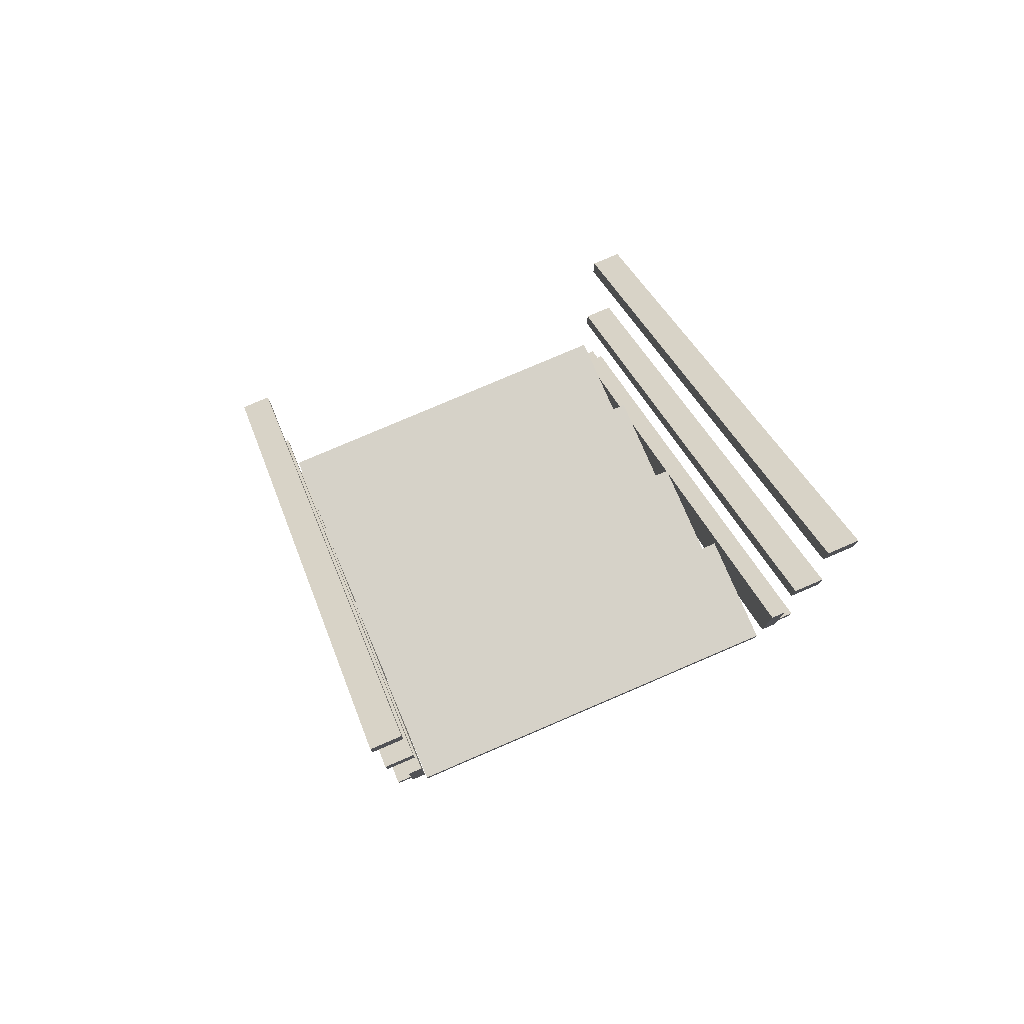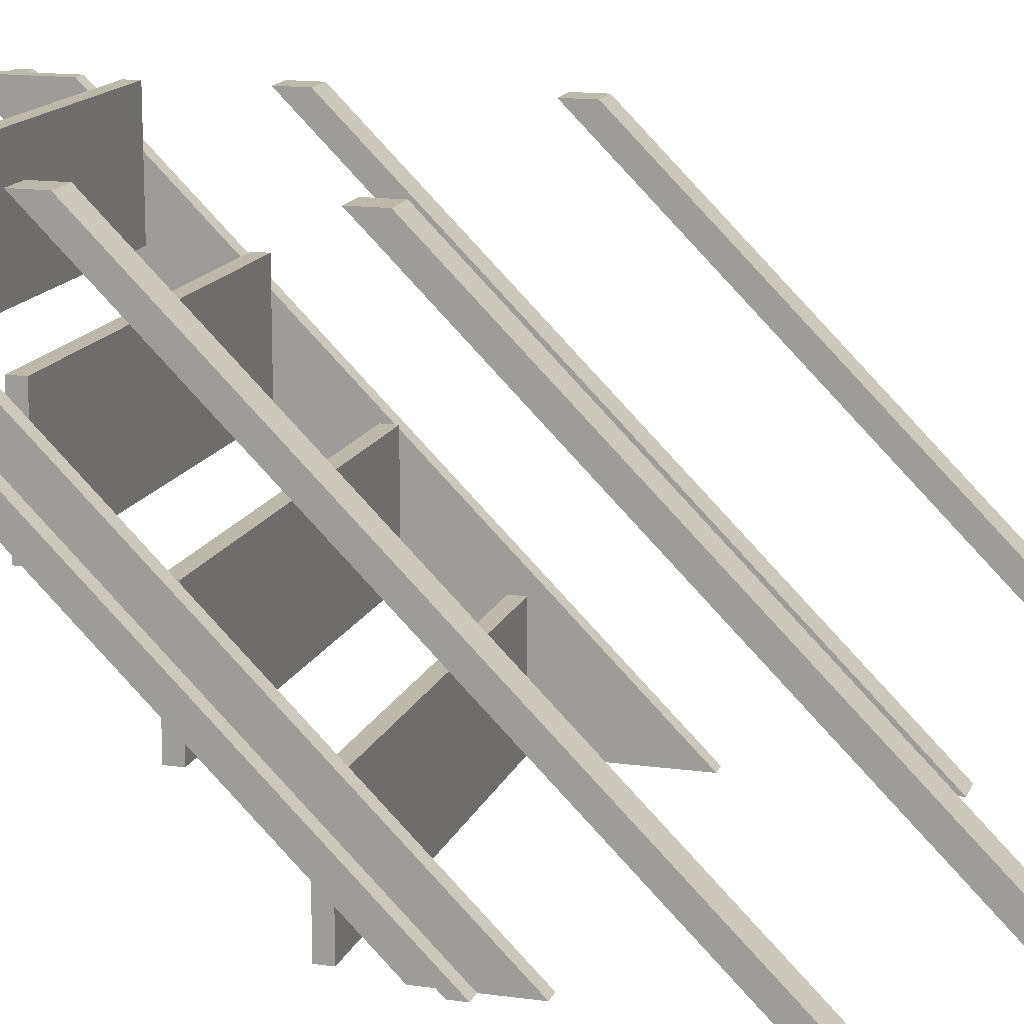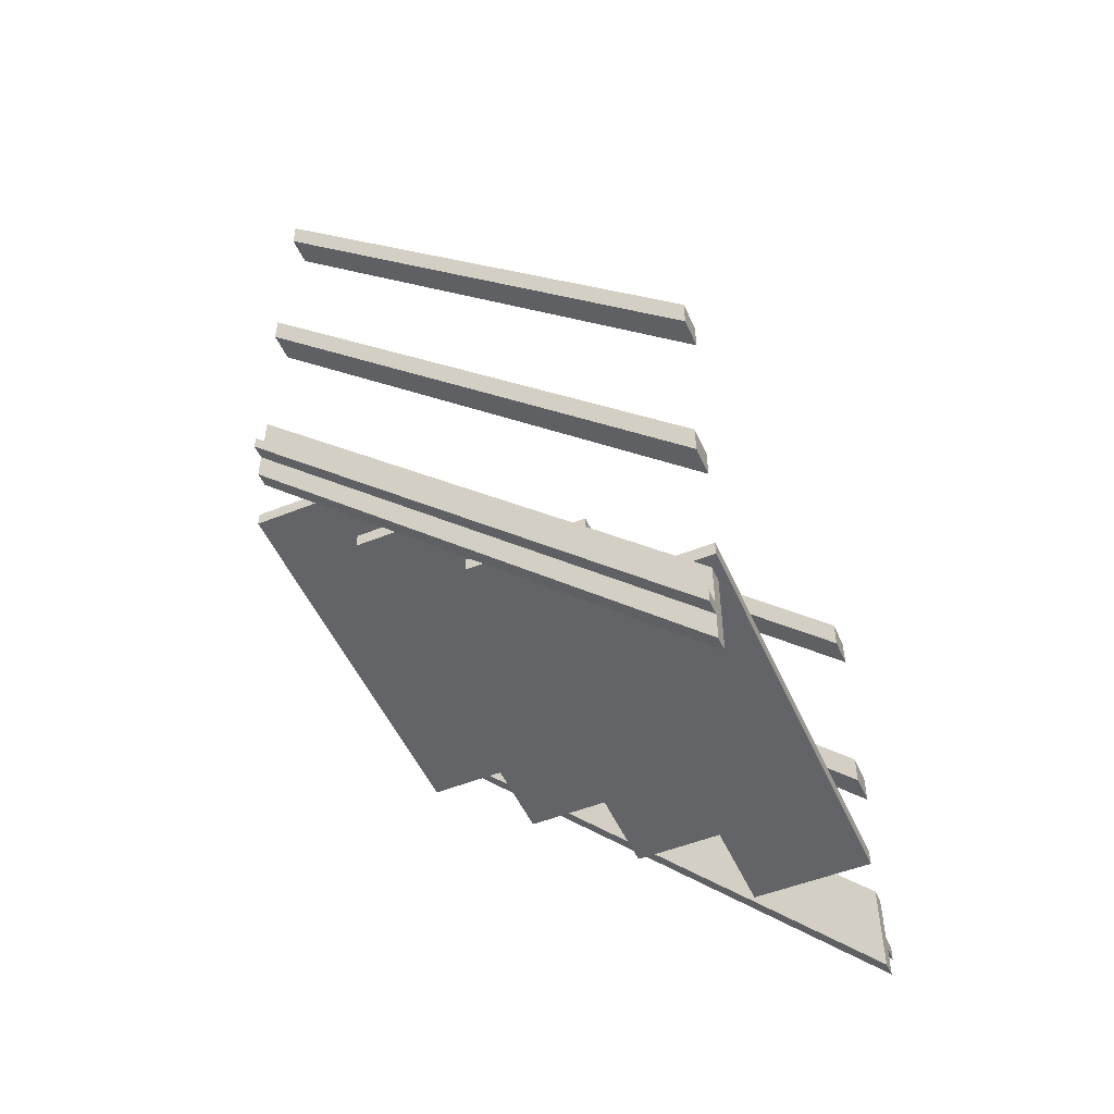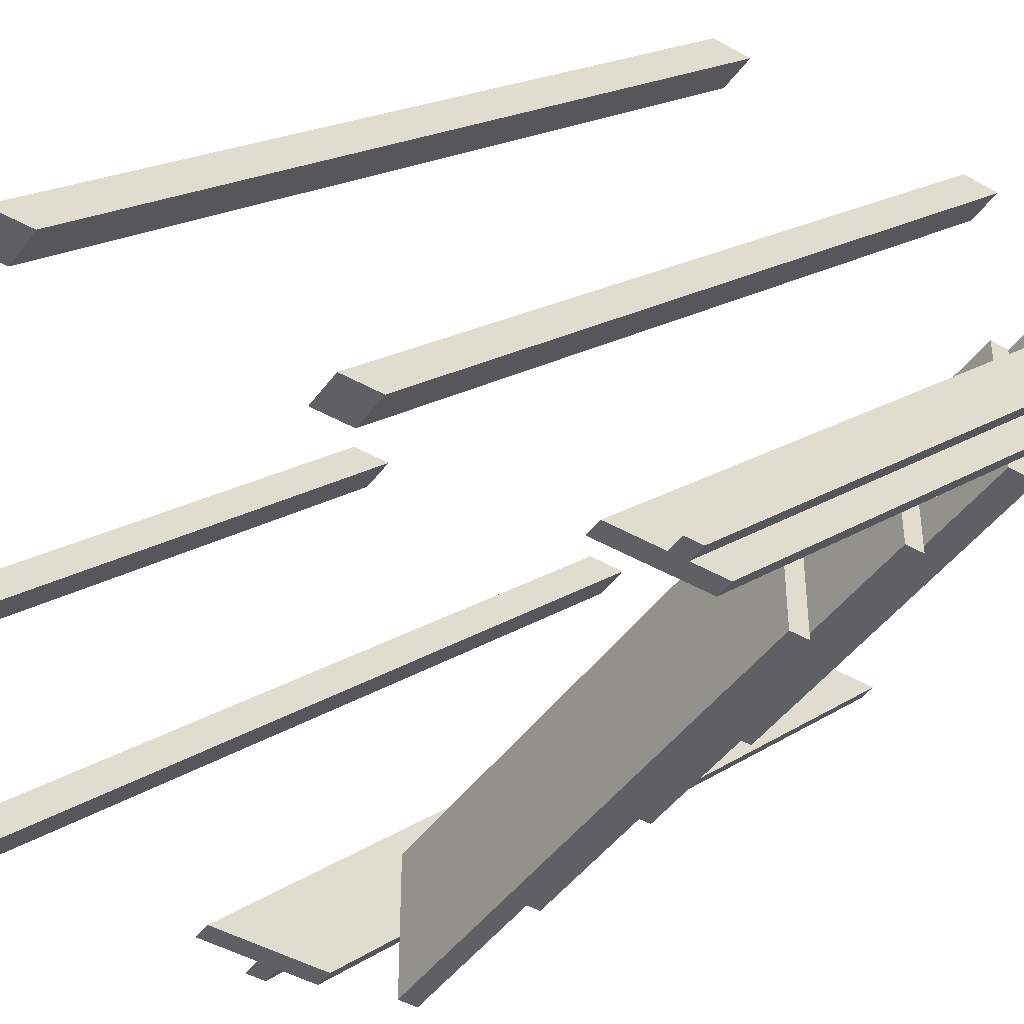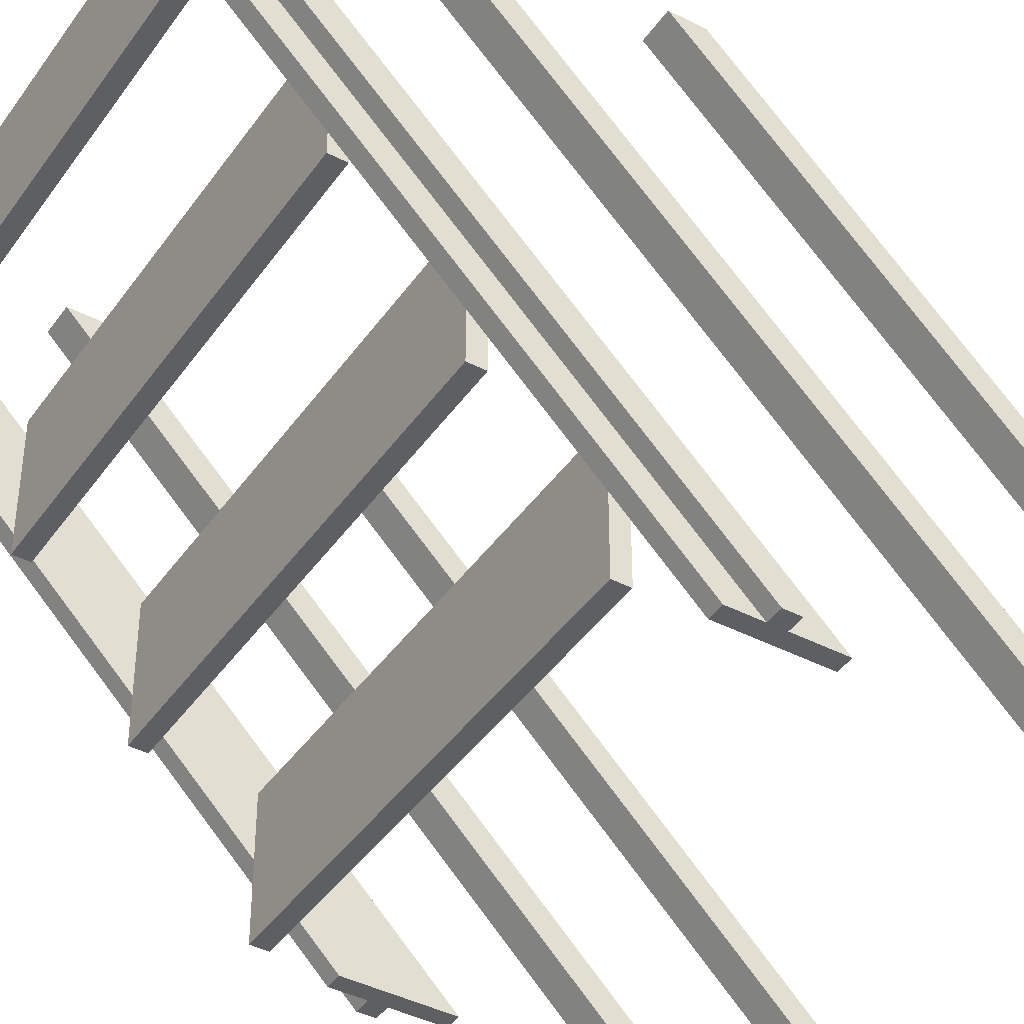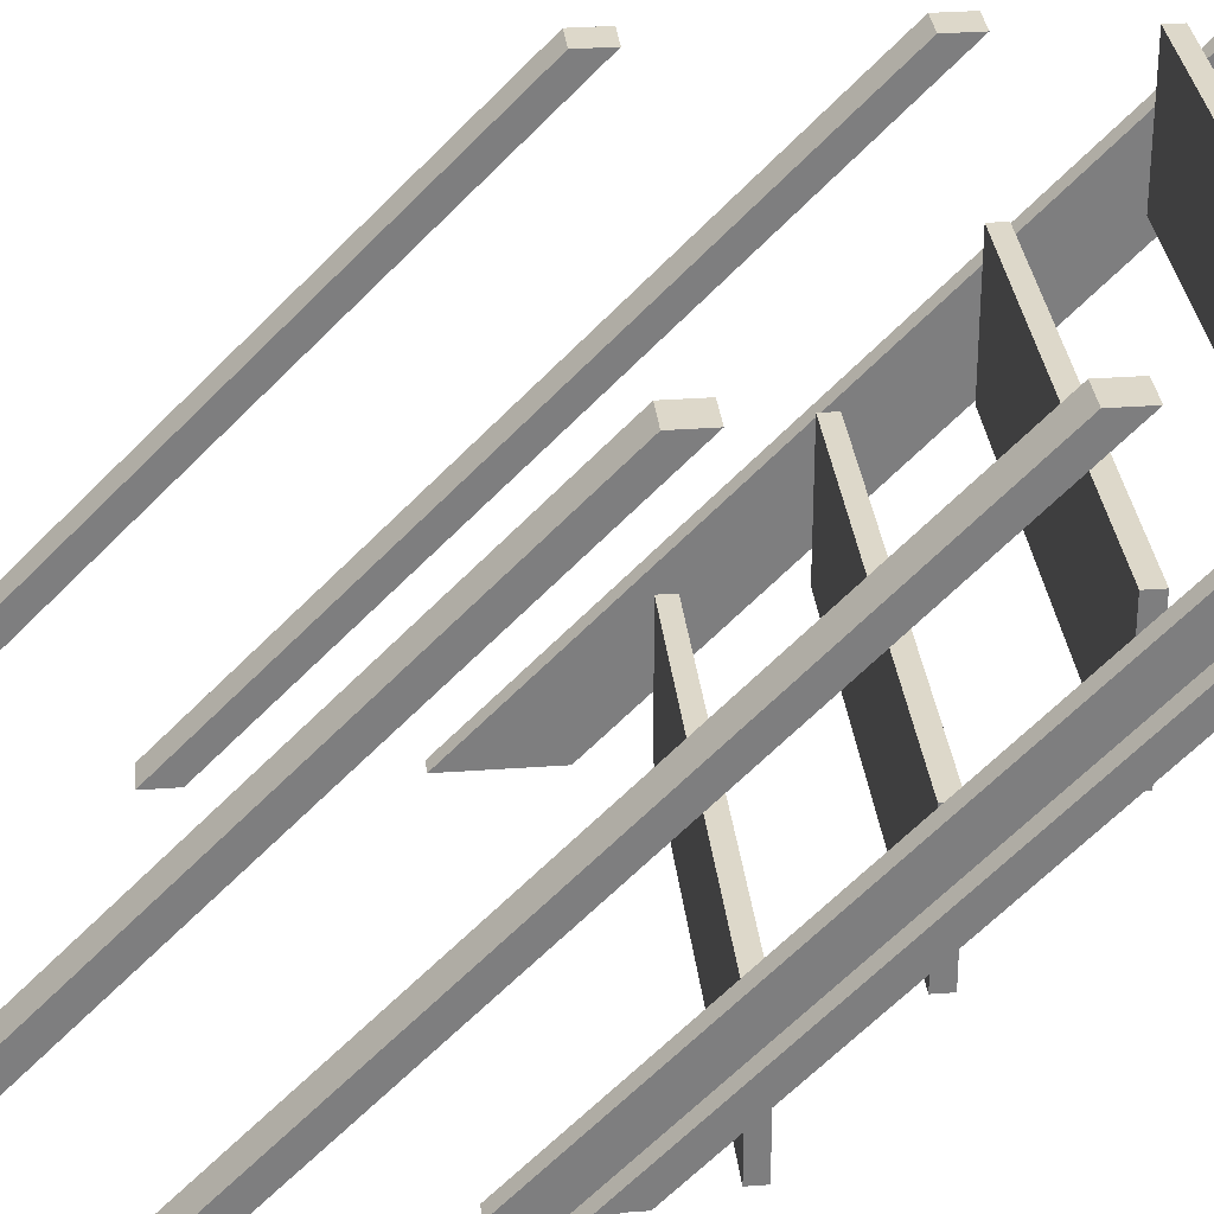
<metadata>
{"format":"obj","ext":"obj","renderer":"f3d","projection":"perspective","resolution":1024,"background":"white","views":[{"elev":78.3,"azim":156.8,"up":"+Y"},{"elev":14.9,"azim":106.6,"up":"+Z"},{"elev":-51.2,"azim":-66.4,"up":"+Y"},{"elev":-44.6,"azim":-123.5,"up":"+Z"},{"elev":-41.7,"azim":58.1,"up":"+Z"},{"elev":31.0,"azim":-96.0,"up":"+Z"}]}
</metadata>
<code>
o footing_4.003_Cube.010
v 0.0625 0.2625 1
v 0.0625 0.2938 1
v 0.0625 0.2938 0.75
v 0.0625 0.2625 0.75
v 0.9375 0.2938 0.75
v 0.9375 0.2625 0.75
v 0.9375 0.2938 1
v 0.9375 0.2625 1
v 0.03125 -0 1
v 0.03125 0.1875 1
v 0.03125 1.188 0
v 0.03125 1 0
v 0.0625 1.188 0
v 0.0625 1 0
v 0.0625 0.1875 1
v 0.0625 -0 1
v 0.9375 -0 1
v 0.9375 0.1875 1
v 0.9375 1.188 0
v 0.9375 1 0
v 0.9688 1.188 0
v 0.9688 1 0
v 0.9688 0.1875 1
v 0.9688 -0 1
v 0.9375 0.5 1
v 0.9375 0.5625 1
v 0.9375 1.562 0
v 0.9375 1.5 0
v 1 1.562 0
v 1 1.5 0
v 1 0.5625 1
v 1 0.5 1
v 0 0.5 1
v 0 0.5625 1
v 0 1.562 0
v 0 1.5 0
v 0.0625 1.562 0
v 0.0625 1.5 0
v 0.0625 0.5625 1
v 0.0625 0.5 1
v 0 0.9375 1
v 0 1 1
v 0 2 0
v 0 1.938 0
v 0.0625 2 0
v 0.0625 1.938 0
v 0.0625 1 1
v 0.0625 0.9375 1
v 0.9375 0.9375 1
v 0.9375 1 1
v 0.9375 2 0
v 0.9375 1.938 0
v 1 2 0
v 1 1.938 0
v 1 1 1
v 1 0.9375 1
v 0.9688 0.0625 1
v 0.9688 0.09375 1
v 0.9688 1.094 0
v 0.9688 1.062 0
v 1 1.094 0
v 1 1.062 0
v 1 0.09375 1
v 1 0.0625 1
v 0 0.0625 1
v 0 0.09375 1
v 0 1.094 0
v 0 1.062 0
v 0.03125 1.094 0
v 0.03125 1.062 0
v 0.03125 0.09375 1
v 0.03125 0.0625 1
v 0.0625 0.6625 0.5
v 0.0625 0.6937 0.5
v 0.0625 0.6937 0.25
v 0.0625 0.6625 0.25
v 0.9375 0.6937 0.25
v 0.9375 0.6625 0.25
v 0.9375 0.6937 0.5
v 0.9375 0.6625 0.5
v 0.0625 0.8625 0.25
v 0.0625 0.8938 0.25
v 0.0625 0.8938 0
v 0.0625 0.8625 0
v 0.9375 0.8938 0
v 0.9375 0.8625 0
v 0.9375 0.8938 0.25
v 0.9375 0.8625 0.25
v 0.0625 0.4625 0.75
v 0.0625 0.4938 0.75
v 0.0625 0.4938 0.5
v 0.0625 0.4625 0.5
v 0.9375 0.4938 0.5
v 0.9375 0.4625 0.5
v 0.9375 0.4938 0.75
v 0.9375 0.4625 0.75
f 1 2 3 4
f 4 3 5 6
f 6 5 7 8
f 8 7 2 1
f 4 6 8 1
f 5 3 2 7
f 9 10 11 12
f 12 11 13 14
f 14 13 15 16
f 16 15 10 9
f 12 14 16 9
f 13 11 10 15
f 17 18 19 20
f 20 19 21 22
f 22 21 23 24
f 24 23 18 17
f 20 22 24 17
f 21 19 18 23
f 25 26 27 28
f 28 27 29 30
f 30 29 31 32
f 32 31 26 25
f 28 30 32 25
f 29 27 26 31
f 33 34 35 36
f 36 35 37 38
f 38 37 39 40
f 40 39 34 33
f 36 38 40 33
f 37 35 34 39
f 41 42 43 44
f 44 43 45 46
f 46 45 47 48
f 48 47 42 41
f 44 46 48 41
f 45 43 42 47
f 49 50 51 52
f 52 51 53 54
f 54 53 55 56
f 56 55 50 49
f 52 54 56 49
f 53 51 50 55
f 57 58 59 60
f 60 59 61 62
f 62 61 63 64
f 64 63 58 57
f 60 62 64 57
f 61 59 58 63
f 65 66 67 68
f 68 67 69 70
f 70 69 71 72
f 72 71 66 65
f 68 70 72 65
f 69 67 66 71
f 73 74 75 76
f 76 75 77 78
f 78 77 79 80
f 80 79 74 73
f 76 78 80 73
f 77 75 74 79
f 81 82 83 84
f 84 83 85 86
f 86 85 87 88
f 88 87 82 81
f 84 86 88 81
f 85 83 82 87
f 89 90 91 92
f 92 91 93 94
f 94 93 95 96
f 96 95 90 89
f 92 94 96 89
f 93 91 90 95

</code>
